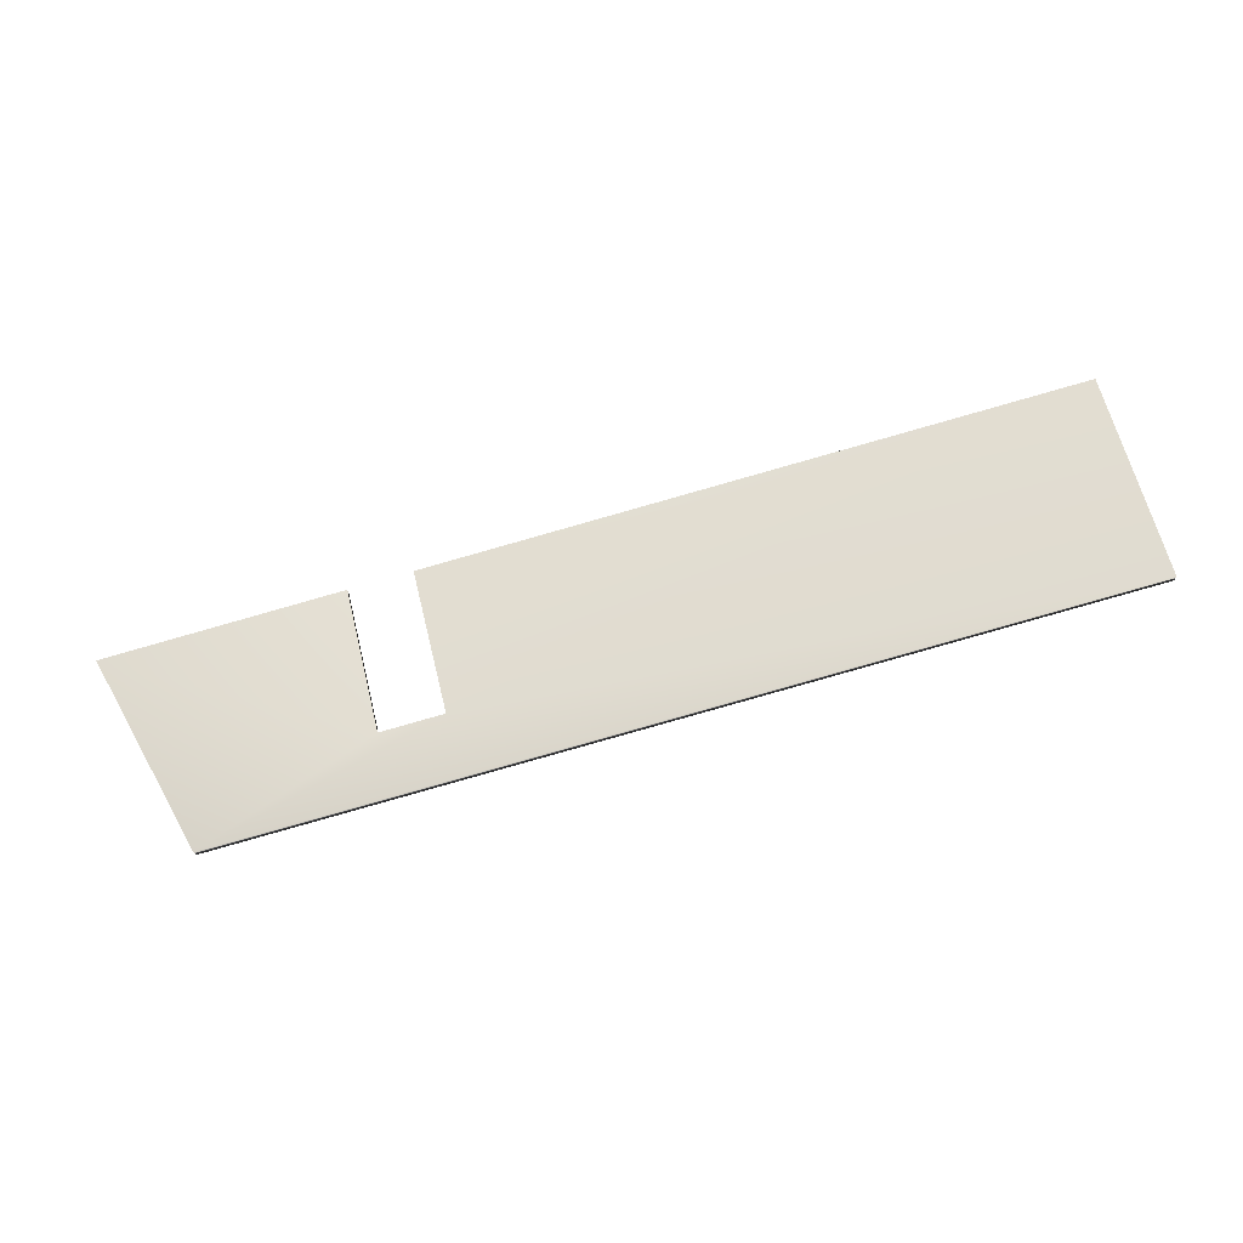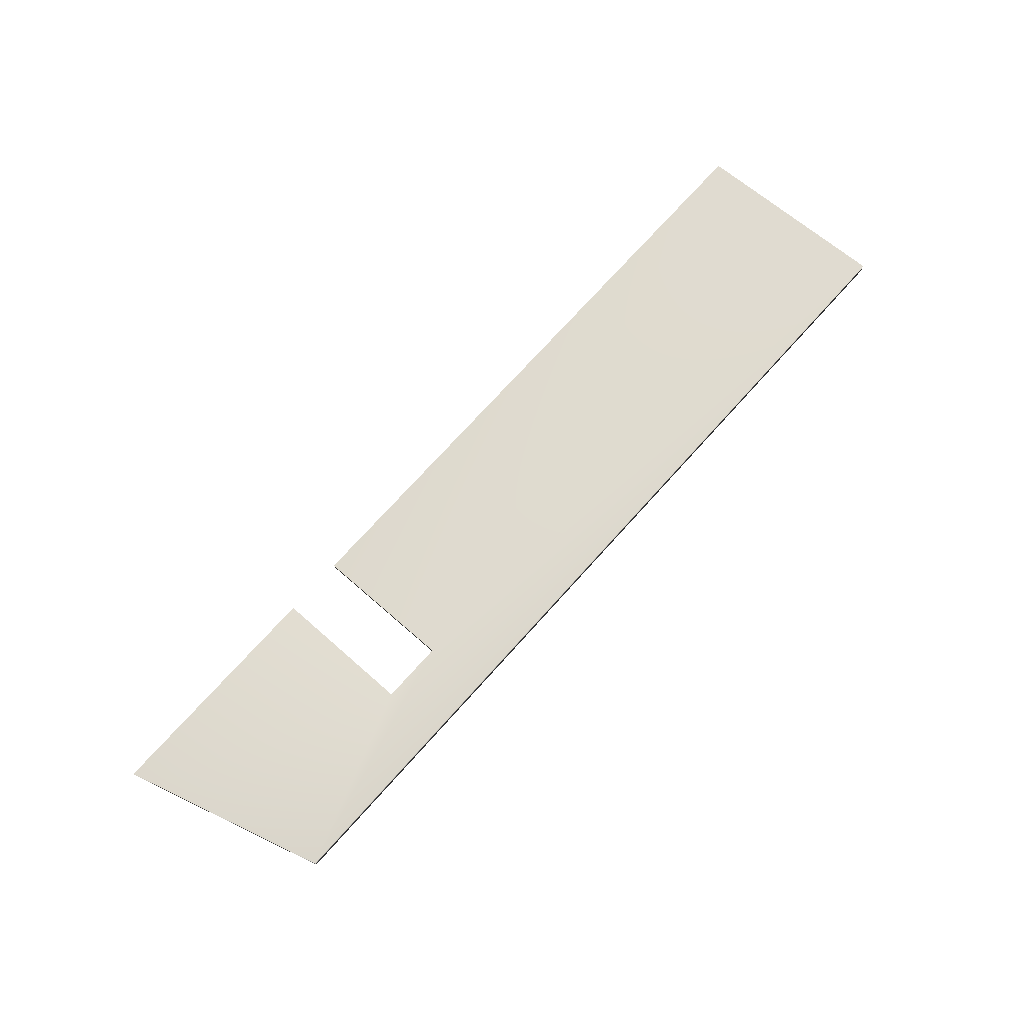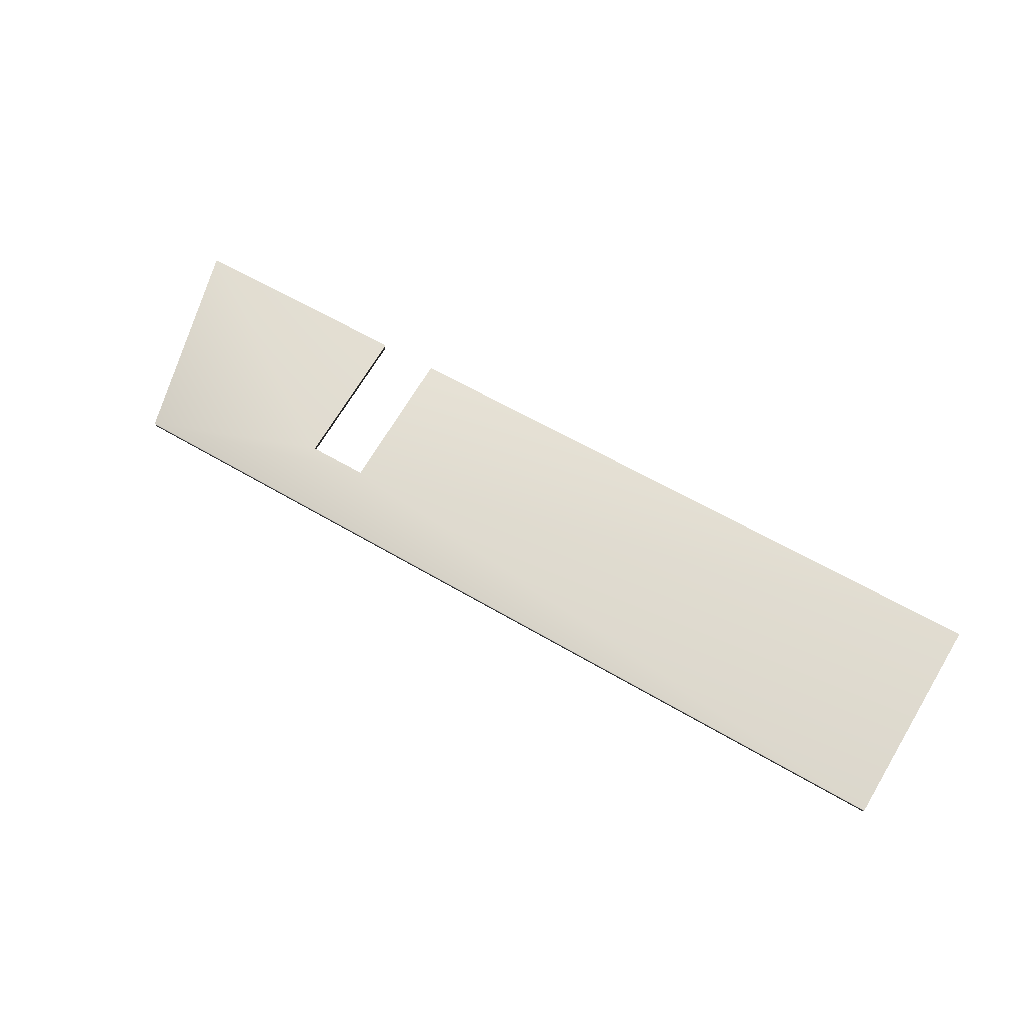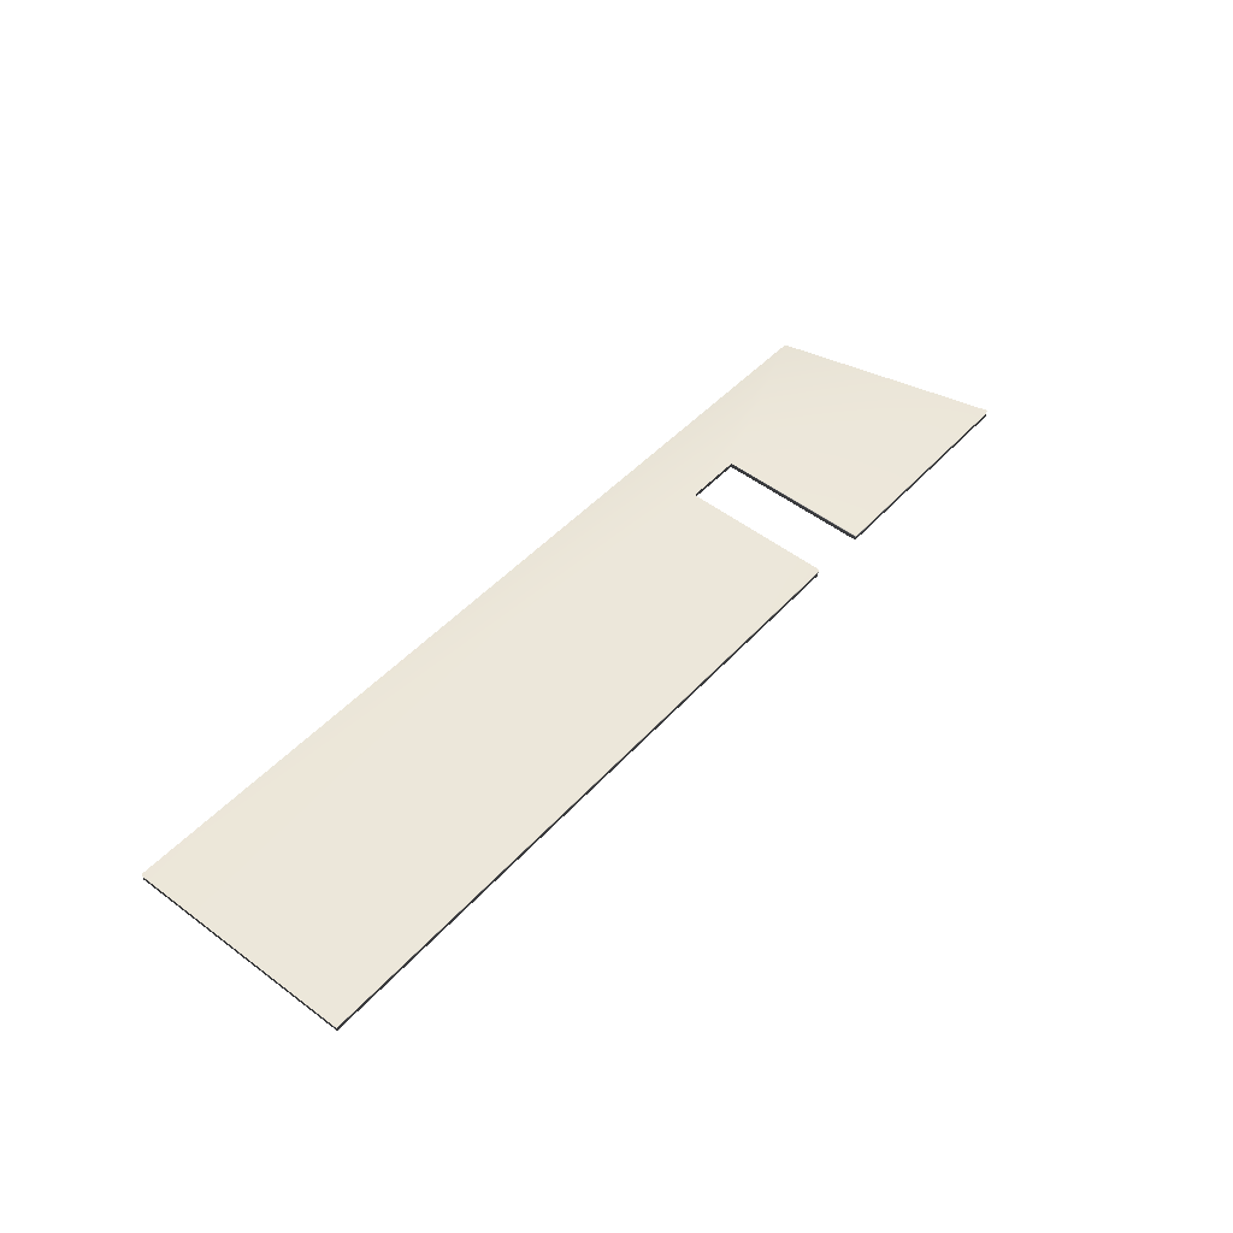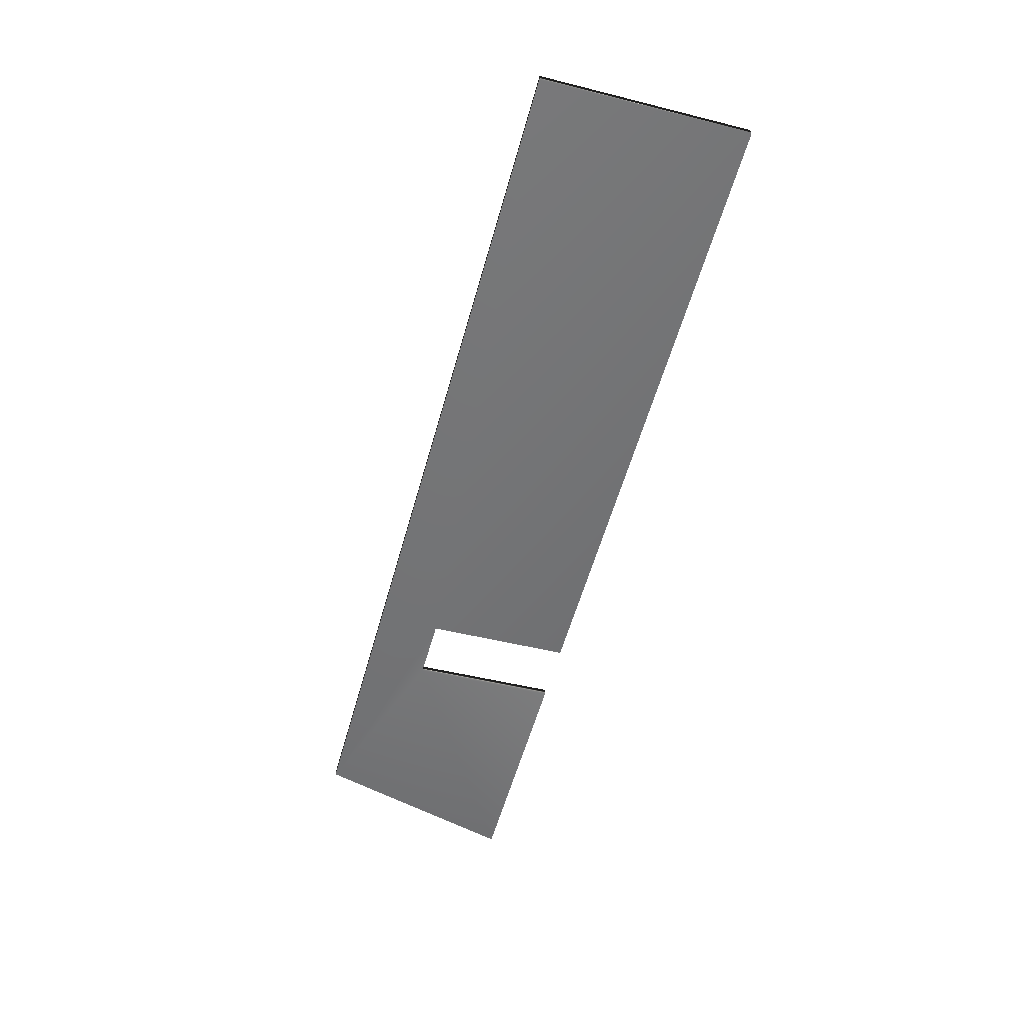
<metadata>
{"format":"obj","ext":"obj","renderer":"f3d","projection":"perspective","resolution":1024,"background":"white","views":[{"elev":63.4,"azim":166.2,"up":"+Z"},{"elev":62.7,"azim":132.4,"up":"+Z"},{"elev":71.4,"azim":-148.8,"up":"+Z"},{"elev":53.4,"azim":-51.5,"up":"+Z"},{"elev":-48.8,"azim":-105.6,"up":"+Z"}]}
</metadata>
<code>
v -52.26 0.1667 11.94
v -52.26 10.17 11.94
v -52.26 0.1667 11.53
v -52.26 10.17 11.53
v -21.63 0.1667 7.846
v -21.68 0.1667 7.444
v -21.63 7.188 7.846
v -21.68 7.188 7.444
v -7.334 0.1667 5.524
v -7.28 0.1667 5.927
v -18.67 0.1667 7.04
v -18.61 0.1667 7.443
v -18.61 7.188 7.443
v -18.67 7.188 7.04
v -10.18 10.17 5.905
v -10.12 10.17 6.307
f 1 2 3
f 3 2 4
f 1 3 5
f 5 3 6
f 7 5 8
f 8 5 6
f 9 10 11
f 11 10 12
f 7 8 13
f 13 8 14
f 3 4 8
f 8 4 15
f 8 15 14
f 14 15 9
f 14 9 11
f 8 6 3
f 2 7 16
f 16 7 13
f 16 13 10
f 10 13 12
f 2 1 7
f 7 1 5
f 14 11 13
f 13 11 12
f 2 16 4
f 4 16 15
f 16 10 15
f 15 10 9

</code>
